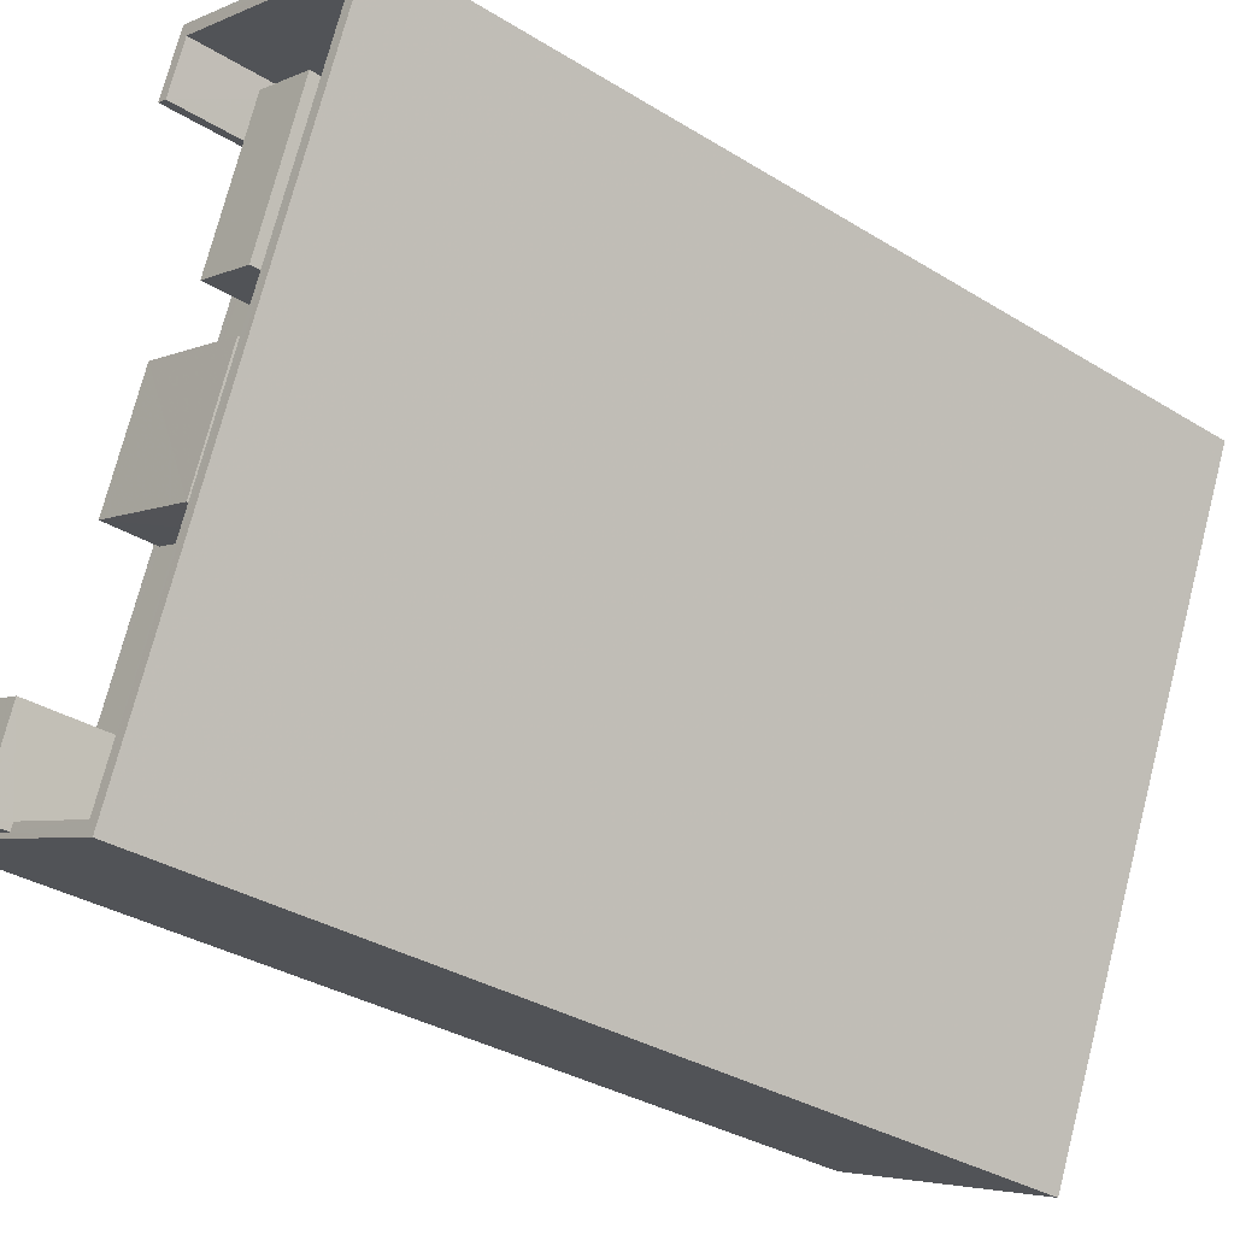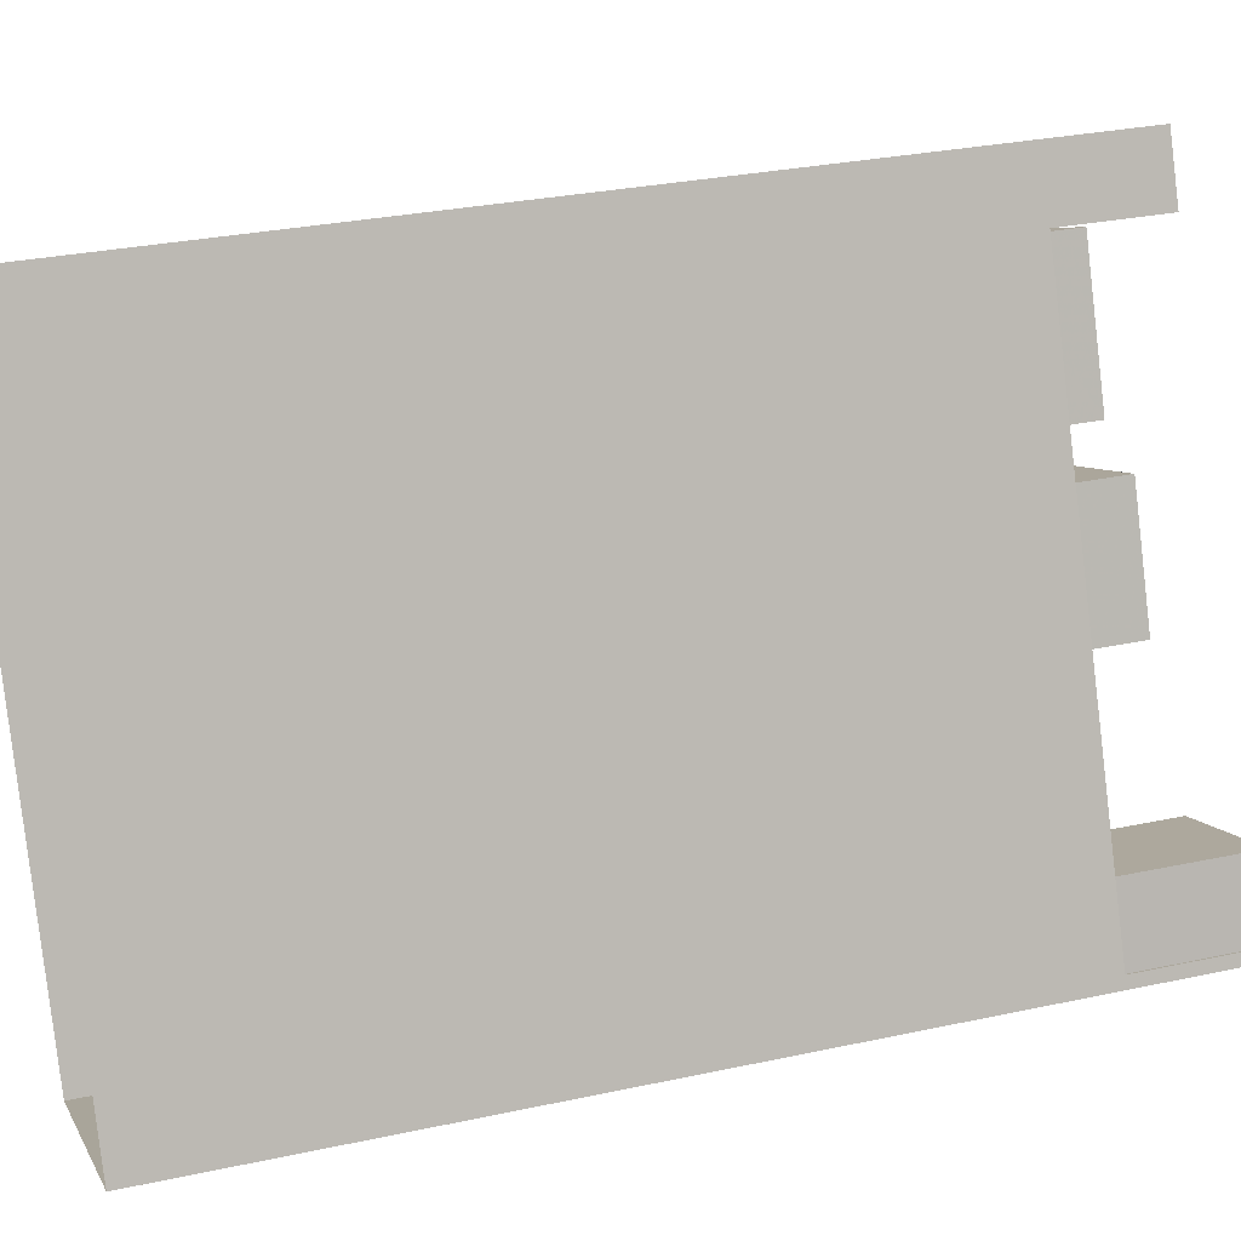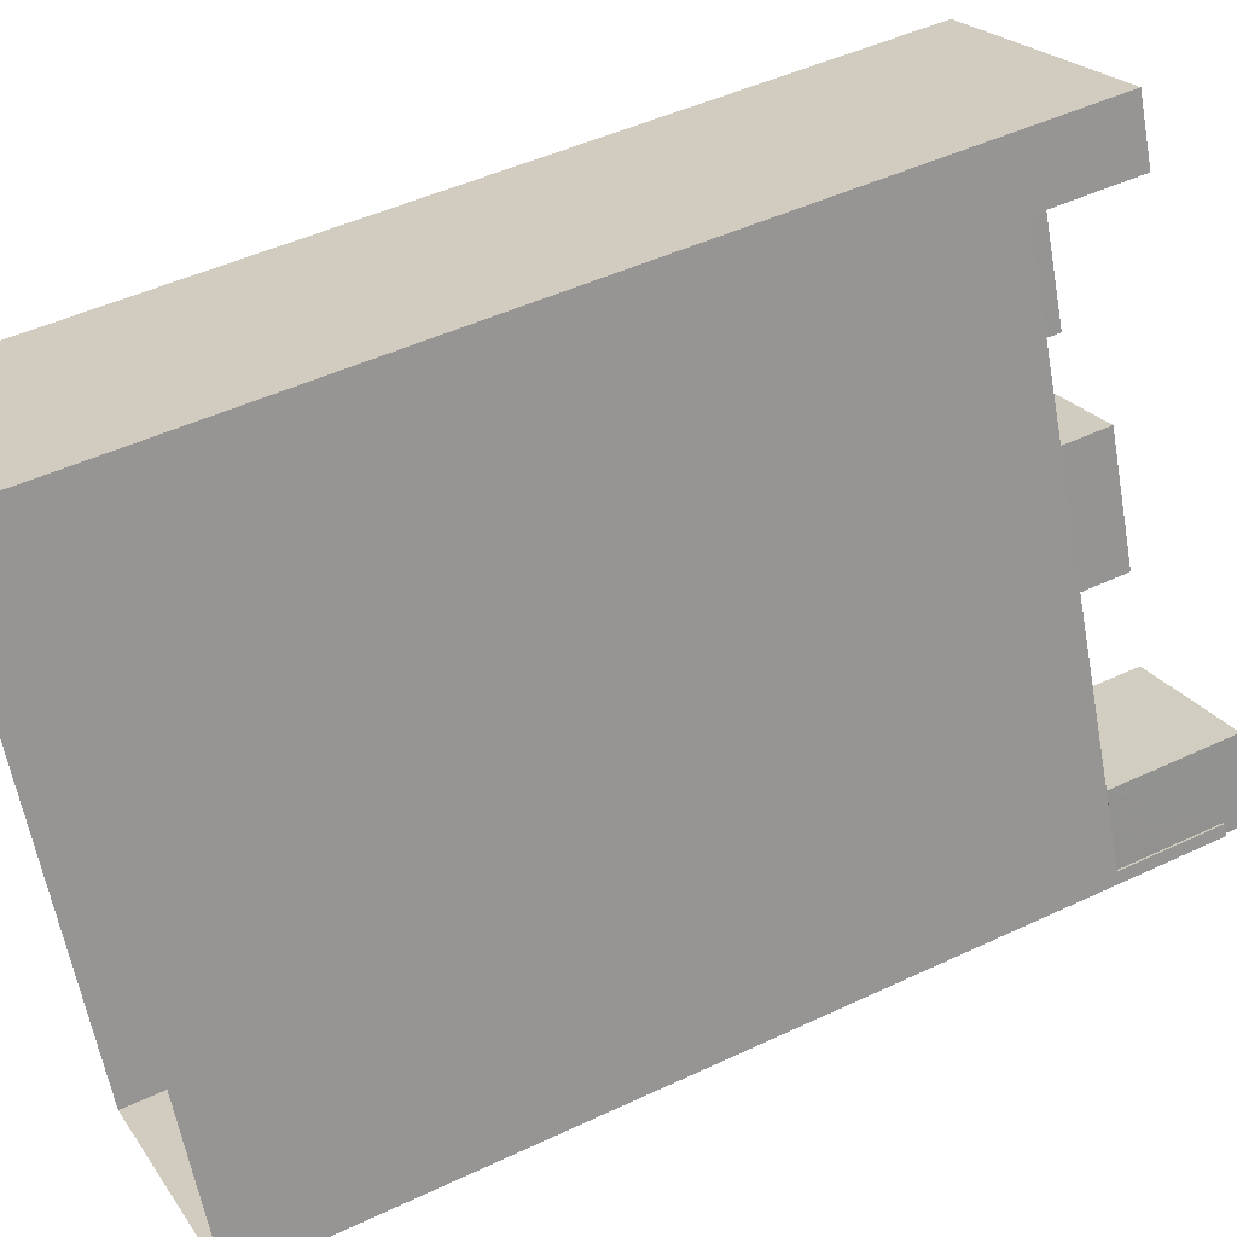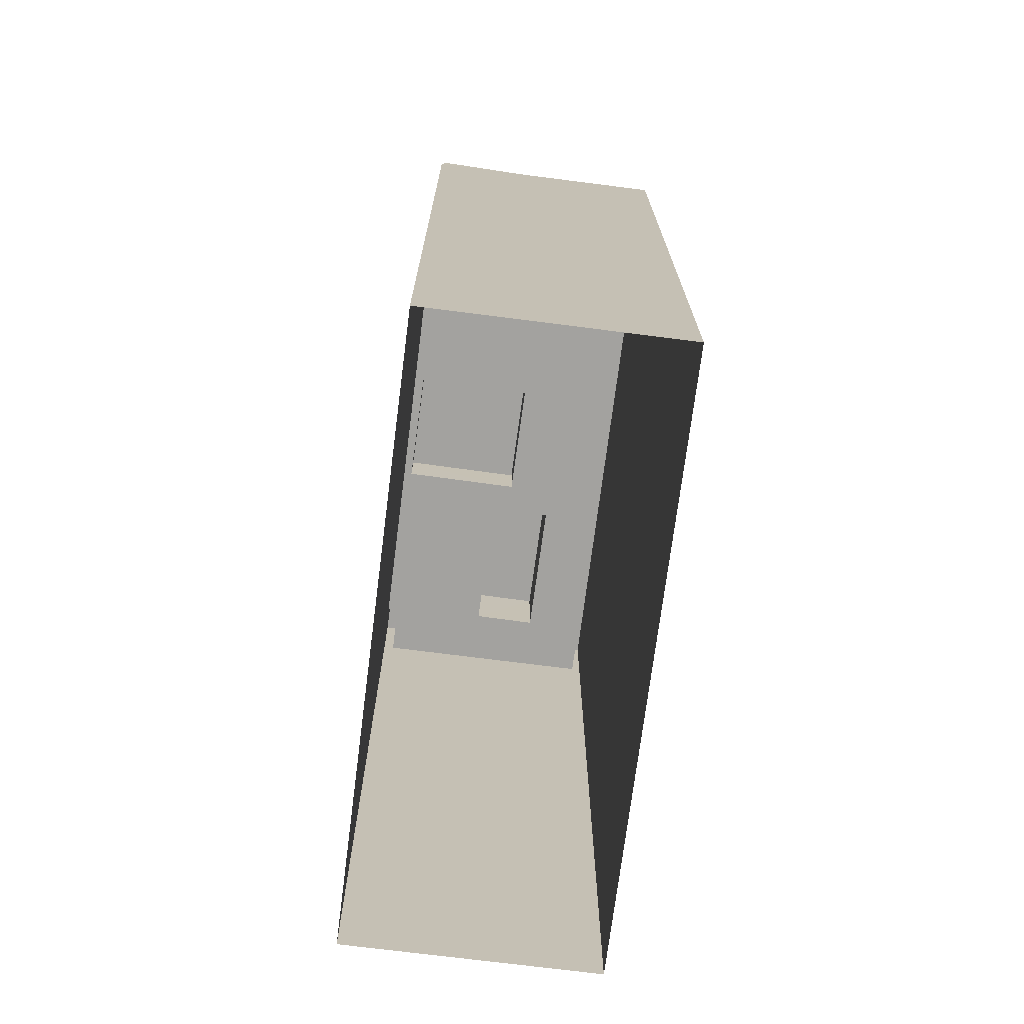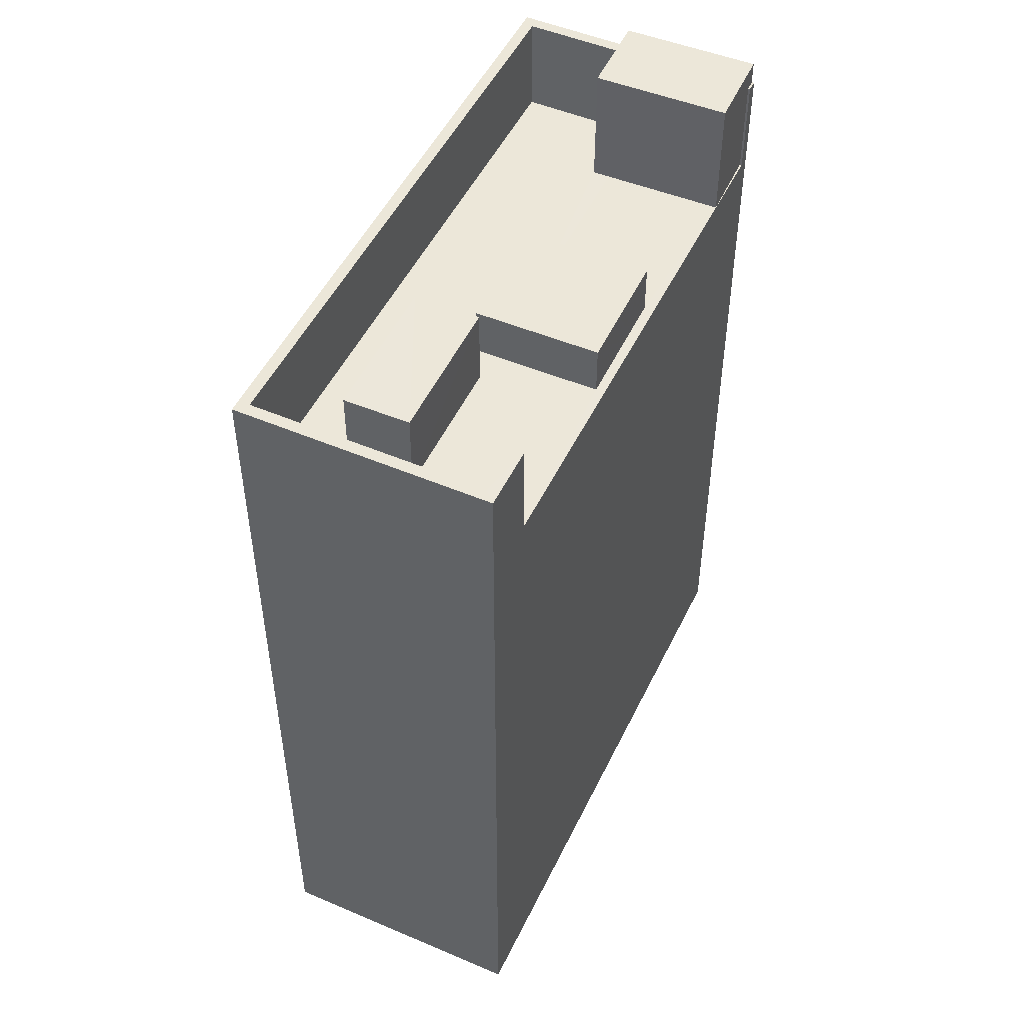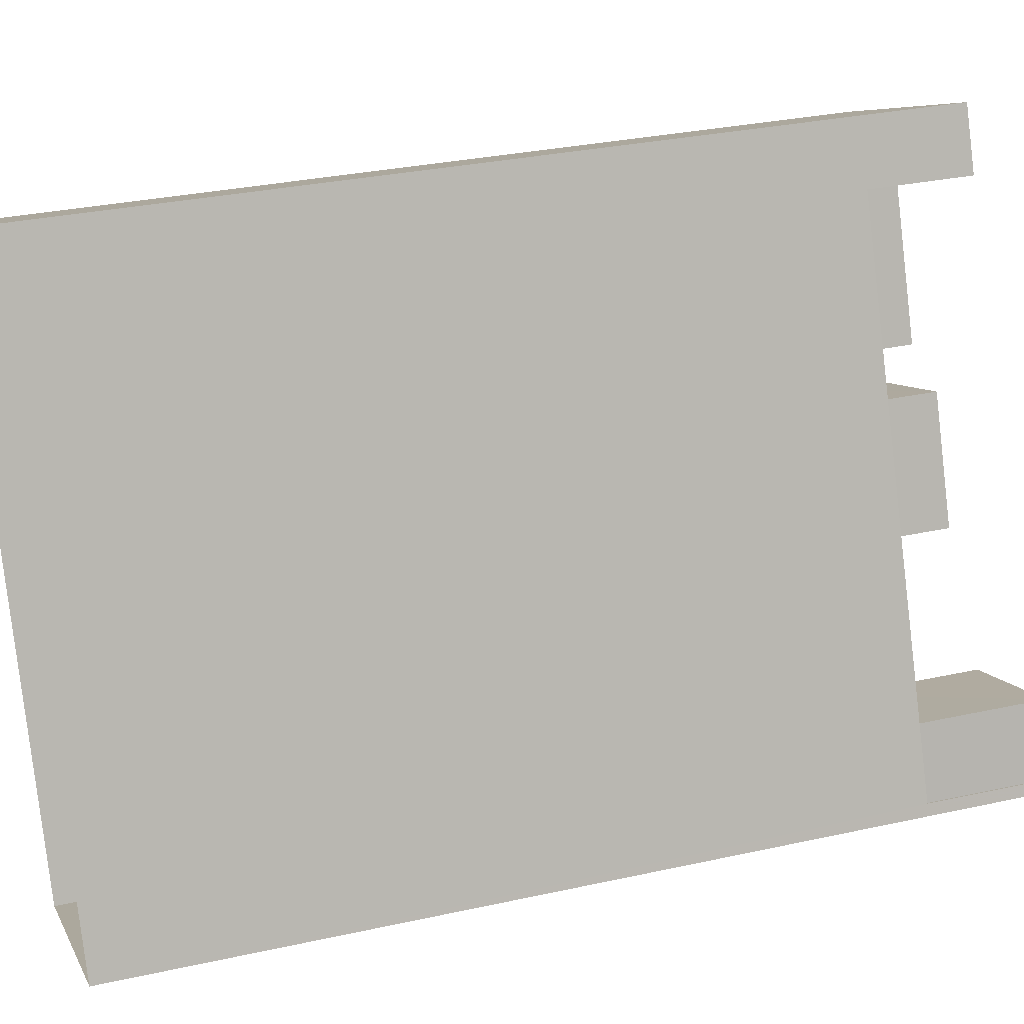
<metadata>
{"format":"obj","ext":"obj","renderer":"f3d","projection":"perspective","resolution":1024,"background":"white","views":[{"elev":-33.6,"azim":49.9,"up":"+Y"},{"elev":29.6,"azim":-107.6,"up":"+Y"},{"elev":48.1,"azim":-117.8,"up":"+Y"},{"elev":-72.5,"azim":-30.3,"up":"+Z"},{"elev":50.2,"azim":-177.9,"up":"+Z"},{"elev":30.8,"azim":-107.6,"up":"+Y"}]}
</metadata>
<code>
v -6929 -3.699e+04 28.68
v -6929 -3.699e+04 31.48
v -6927 -3.699e+04 31.48
v -6927 -3.699e+04 28.68
v -6929 -3.7e+04 31.48
v -6929 -3.7e+04 28.68
v -6931 -3.7e+04 28.68
v -6931 -3.7e+04 31.48
v -6933 -3.699e+04 28.68
v -6933 -3.699e+04 2.579
v -6940 -3.701e+04 28.68
v -6940 -3.701e+04 32.18
v -6940 -3.701e+04 32.18
v -6940 -3.701e+04 2.578
v -6933 -3.699e+04 32.18
v -6932 -3.699e+04 32.18
v -6932 -3.699e+04 2.579
v -6924 -3.699e+04 32.18
v -6924 -3.699e+04 2.576
v -6932 -3.701e+04 32.18
v -6932 -3.701e+04 2.574
v -6940 -3.701e+04 32.18
v -6940 -3.701e+04 28.68
v -6936 -3.701e+04 28.68
v -6932 -3.701e+04 32.18
v -6932 -3.701e+04 28.68
v -6936 -3.701e+04 32.18
v -6932 -3.699e+04 32.18
v -6932 -3.699e+04 28.68
v -6932 -3.699e+04 28.68
v -6932 -3.699e+04 32.18
v -6924 -3.699e+04 28.68
v -6924 -3.699e+04 32.18
v -6928 -3.699e+04 28.68
v -6935 -3.7e+04 28.68
v -6935 -3.7e+04 30.44
v -6931 -3.7e+04 28.68
v -6931 -3.7e+04 30.44
v -6931 -3.7e+04 28.68
v -6932 -3.7e+04 30.44
v -6932 -3.7e+04 28.68
v -6933 -3.7e+04 28.68
v -6937 -3.7e+04 30.44
v -6937 -3.7e+04 28.68
v -6939 -3.701e+04 28.68
v -6939 -3.701e+04 33.01
v -6935 -3.701e+04 28.68
v -6935 -3.701e+04 33.01
v -6935 -3.701e+04 28.68
v -6936 -3.701e+04 32.18
v -6936 -3.701e+04 33.01
v -6940 -3.701e+04 32.18
v -6940 -3.701e+04 33.01
f 19 21 10
f 19 10 17
f 21 14 10
f 1 2 3
f 4 1 3
f 4 3 5
f 6 4 5
f 7 6 5
f 8 7 5
f 1 8 2
f 1 7 8
f 9 10 11
f 12 11 13
f 13 11 14
f 11 10 14
f 15 16 9
f 16 17 9
f 17 10 9
f 18 17 16
f 18 19 17
f 20 21 19
f 18 20 19
f 20 13 14
f 21 20 14
f 22 11 12
f 22 23 11
f 24 25 26
f 24 27 25
f 28 9 29
f 28 15 9
f 28 29 30
f 31 28 30
f 32 33 34
f 34 31 30
f 34 33 31
f 25 32 26
f 25 33 32
f 35 36 37
f 36 38 37
f 38 39 37
f 39 38 40
f 41 39 40
f 41 40 42
f 40 43 42
f 43 44 42
f 35 43 36
f 35 44 43
f 45 46 47
f 46 48 47
f 48 49 47
f 24 49 27
f 50 27 51
f 51 27 48
f 27 49 48
f 52 51 53
f 52 50 51
f 45 22 46
f 46 22 53
f 45 23 22
f 53 22 52
f 5 3 2
f 8 5 2
f 44 47 42
f 29 34 30
f 1 34 29
f 7 1 29
f 37 7 35
f 44 45 47
f 45 11 23
f 9 11 45
f 29 9 35
f 35 45 44
f 7 29 35
f 9 45 35
f 4 34 1
f 34 4 32
f 42 47 49
f 26 32 6
f 49 24 26
f 41 42 49
f 7 37 39
f 39 41 6
f 7 39 6
f 6 32 4
f 41 26 6
f 41 49 26
f 15 31 16
f 33 18 16
f 25 20 18
f 12 52 22
f 13 52 12
f 20 50 13
f 28 31 15
f 33 25 18
f 50 25 27
f 31 33 16
f 50 52 13
f 50 20 25
f 36 40 38
f 36 43 40
f 51 48 46
f 53 51 46

</code>
